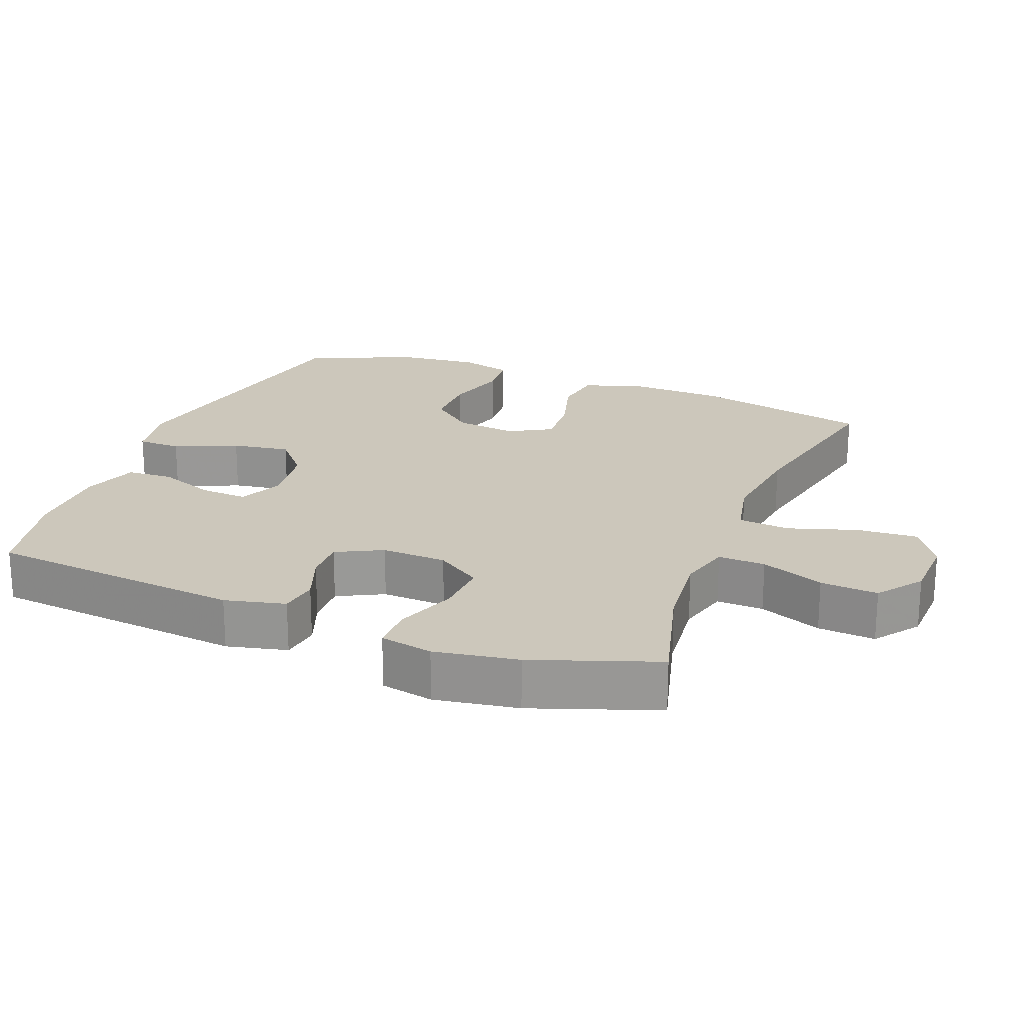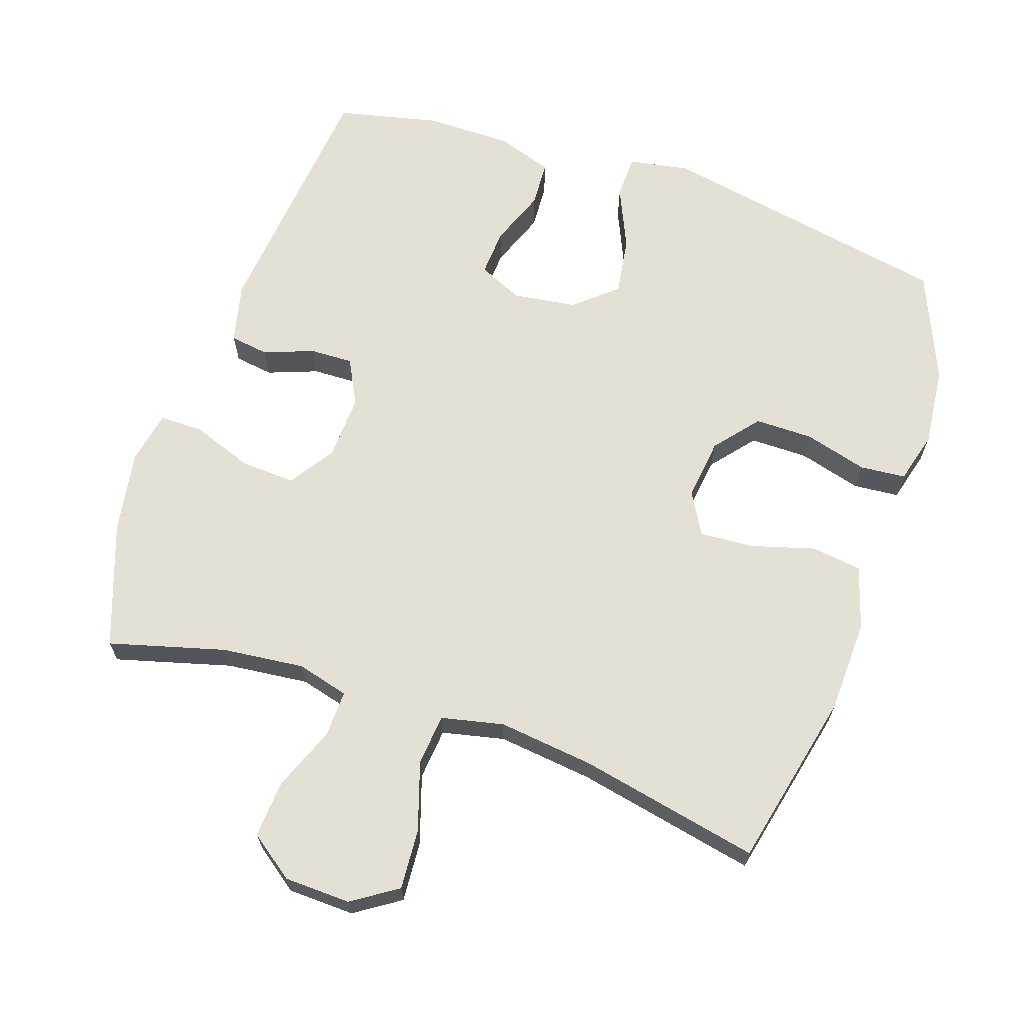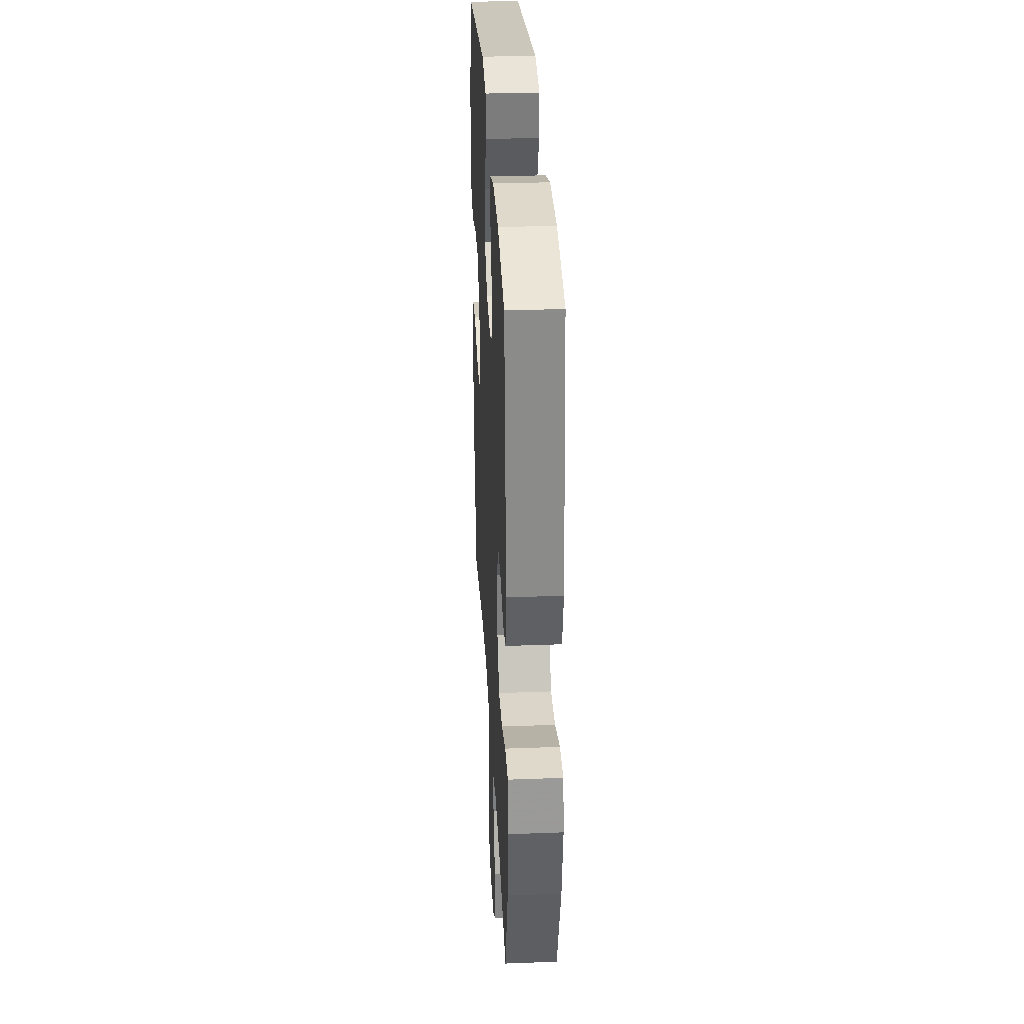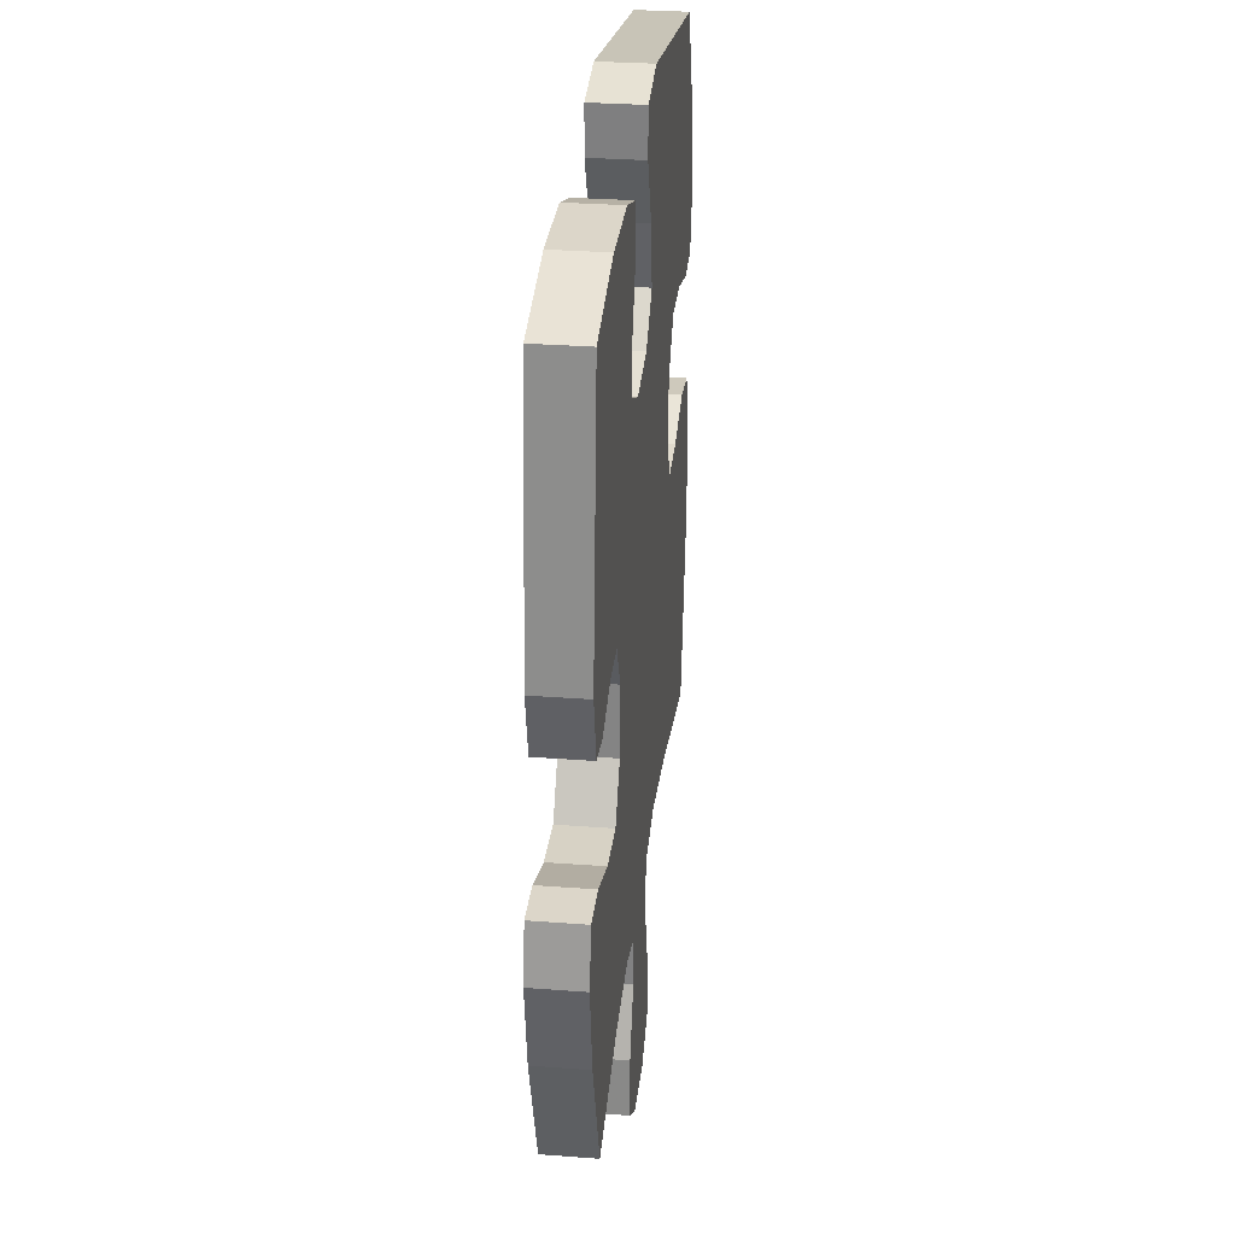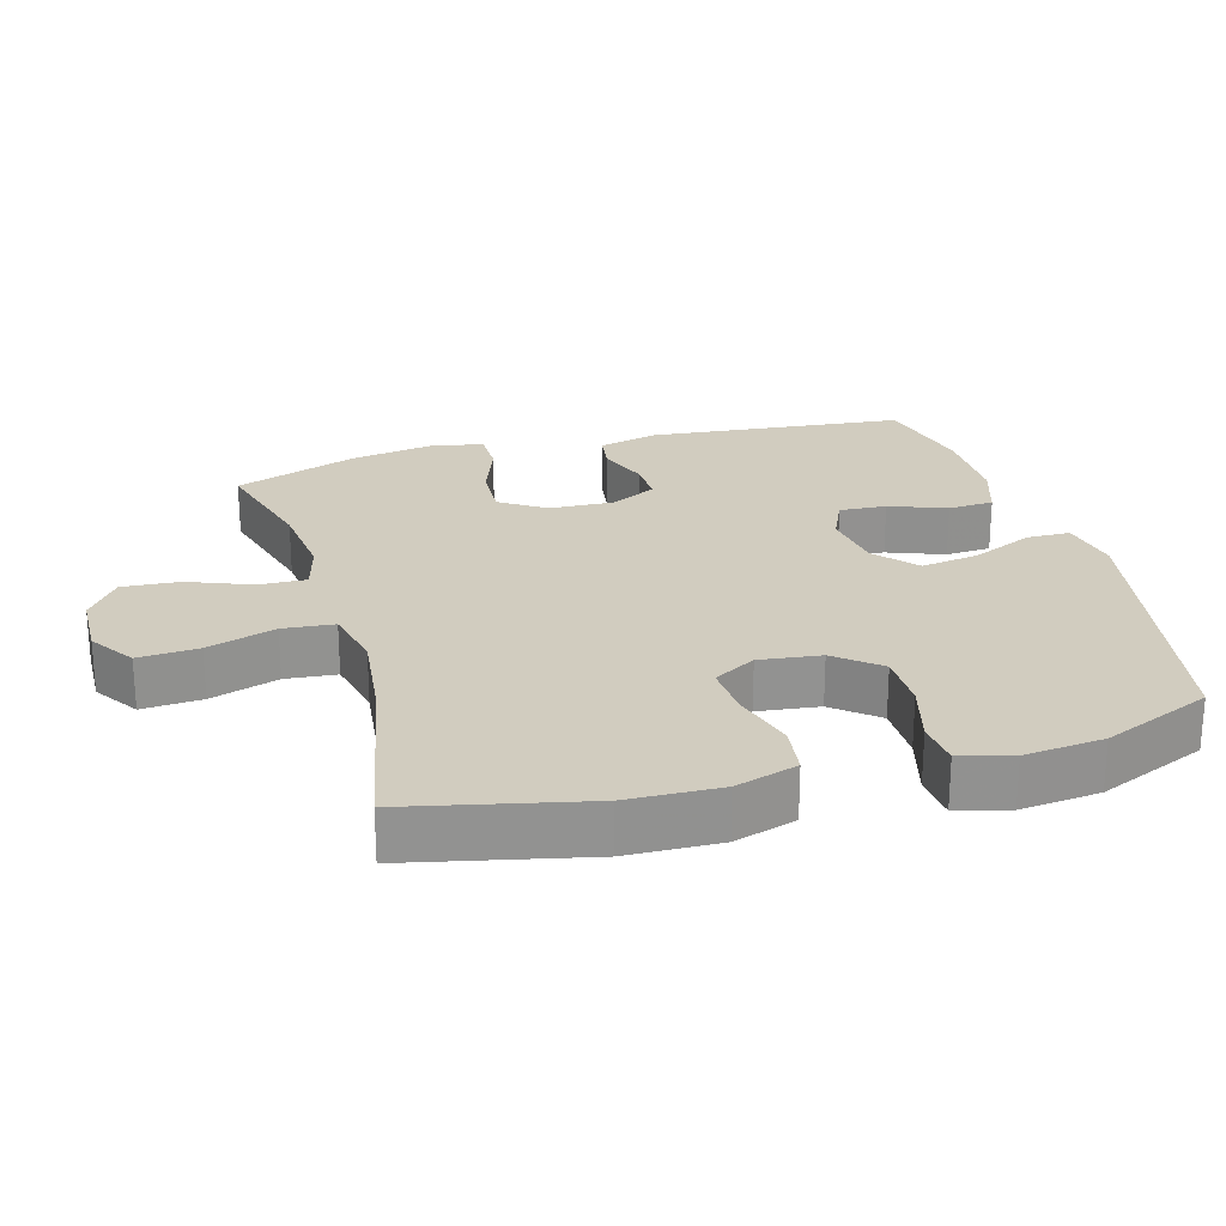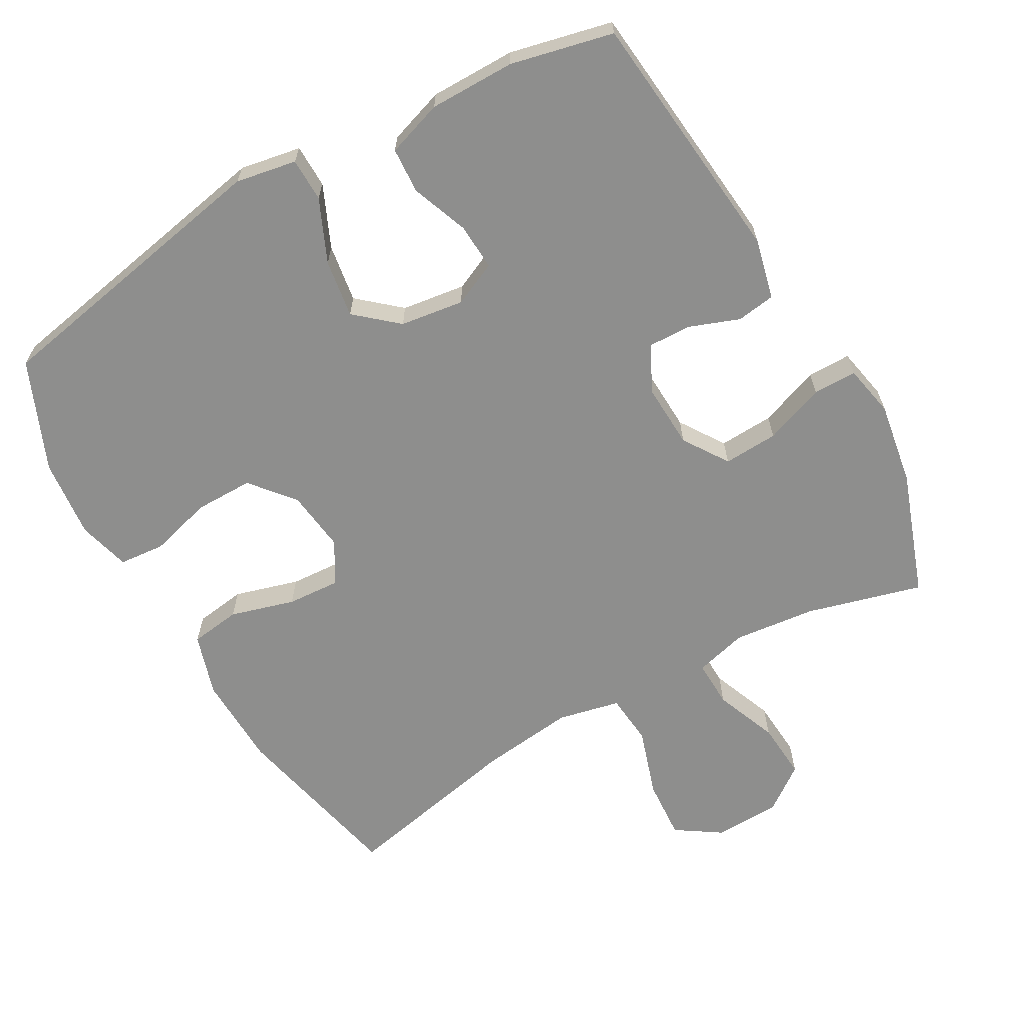
<metadata>
{"format":"obj","ext":"obj","renderer":"f3d","projection":"perspective","resolution":1024,"background":"white","views":[{"elev":21.6,"azim":111.5,"up":"+Y"},{"elev":66.2,"azim":-161.2,"up":"+Y"},{"elev":32.3,"azim":87.0,"up":"+Z"},{"elev":30.2,"azim":96.3,"up":"+Z"},{"elev":24.1,"azim":-105.9,"up":"+Y"},{"elev":-64.9,"azim":29.6,"up":"+Y"}]}
</metadata>
<code>
v -0.5 0.07 -0.5
v -0.557 0.07 -0.244
v -0.561 0.07 -0.11
v -0.533 0.07 -0.02
v -0.46 0.07 -0.01
v -0.367 0.07 -0.037
v -0.29 0.07 -0.042
v -0.255 0.07 0.019
v -0.266 0.07 0.108
v -0.318 0.07 0.171
v -0.402 0.07 0.171
v -0.493 0.07 0.146
v -0.559 0.07 0.152
v -0.579 0.07 0.227
v -0.567 0.07 0.342
v -0.5 0.07 0.5
v -0.074 0.07 0.58
v 0.014 0.07 0.564
v 0.015 0.07 0.501
v -0.025 0.07 0.411
v -0.038 0.07 0.327
v 0.022 0.07 0.275
v 0.114 0.07 0.262
v 0.178 0.07 0.291
v 0.174 0.07 0.359
v 0.143 0.07 0.441
v 0.147 0.07 0.507
v 0.228 0.07 0.534
v 0.352 0.07 0.534
v 0.5 0.07 0.5
v 0.537 0.07 0.13
v 0.516 0.07 0.043
v 0.46 0.07 0.035
v 0.388 0.07 0.062
v 0.326 0.07 0.064
v 0.292 0.07 -0.002
v 0.296 0.07 -0.096
v 0.339 0.07 -0.161
v 0.418 0.07 -0.157
v 0.506 0.07 -0.125
v 0.569 0.07 -0.125
v 0.584 0.07 -0.201
v 0.564 0.07 -0.321
v 0.5 0.07 -0.5
v 0.333 0.07 -0.454
v 0.214 0.07 -0.441
v 0.139 0.07 -0.461
v 0.141 0.07 -0.529
v 0.177 0.07 -0.62
v 0.183 0.07 -0.703
v 0.119 0.07 -0.75
v 0.023 0.07 -0.753
v -0.042 0.07 -0.71
v -0.036 0.07 -0.623
v -0.004 0.07 -0.524
v -0.011 0.07 -0.45
v -0.101 0.07 -0.43
v -0.238 0.07 -0.446
v -0.5 0 -0.5
v -0.557 0 -0.244
v -0.561 0 -0.11
v -0.533 0 -0.02
v -0.46 0 -0.01
v -0.367 0 -0.037
v -0.29 0 -0.042
v -0.255 0 0.019
v -0.266 0 0.108
v -0.318 0 0.171
v -0.402 0 0.171
v -0.493 0 0.146
v -0.559 0 0.152
v -0.579 0 0.227
v -0.567 0 0.342
v -0.5 0 0.5
v -0.074 0 0.58
v 0.014 0 0.564
v 0.015 0 0.501
v -0.025 0 0.411
v -0.038 0 0.327
v 0.022 0 0.275
v 0.114 0 0.262
v 0.178 0 0.291
v 0.174 0 0.359
v 0.143 0 0.441
v 0.147 0 0.507
v 0.228 0 0.534
v 0.352 0 0.534
v 0.5 0 0.5
v 0.537 0 0.13
v 0.516 0 0.043
v 0.46 0 0.035
v 0.388 0 0.062
v 0.326 0 0.064
v 0.292 0 -0.002
v 0.296 0 -0.096
v 0.339 0 -0.161
v 0.418 0 -0.157
v 0.506 0 -0.125
v 0.569 0 -0.125
v 0.584 0 -0.201
v 0.564 0 -0.321
v 0.5 0 -0.5
v 0.333 0 -0.454
v 0.214 0 -0.441
v 0.139 0 -0.461
v 0.141 0 -0.529
v 0.177 0 -0.62
v 0.183 0 -0.703
v 0.119 0 -0.75
v 0.023 0 -0.753
v -0.042 0 -0.71
v -0.036 0 -0.623
v -0.004 0 -0.524
v -0.011 0 -0.45
v -0.101 0 -0.43
v -0.238 0 -0.446
f 52 53 54 55
f 52 55 56
f 51 52 56
f 48 49 50 51
f 47 48 51 56
f 46 47 56 57
f 42 43 44 45
f 42 45 46
f 39 40 41 42
f 38 39 42 46
f 37 38 46 57
f 31 32 33 34
f 31 34 35
f 30 31 35
f 29 30 35 36
f 25 26 27 28
f 24 25 28 29
f 17 18 19 20
f 17 20 21
f 16 17 21
f 15 16 21 22
f 11 12 13 14
f 10 11 14 15
f 3 4 5 6
f 3 6 7
f 58 1 2 3
f 58 3 7
f 36 37 57 58
f 24 29 36 58
f 23 24 58 7
f 10 15 22 23
f 9 10 23
f 8 9 23
f 7 8 23
f 113 112 111 110
f 114 113 110
f 114 110 109
f 109 108 107 106
f 114 109 106 105
f 115 114 105 104
f 103 102 101 100
f 104 103 100
f 100 99 98 97
f 104 100 97 96
f 115 104 96 95
f 92 91 90 89
f 93 92 89
f 93 89 88
f 94 93 88 87
f 86 85 84 83
f 87 86 83 82
f 78 77 76 75
f 79 78 75
f 79 75 74
f 80 79 74 73
f 72 71 70 69
f 73 72 69 68
f 64 63 62 61
f 65 64 61
f 61 60 59 116
f 65 61 116
f 116 115 95 94
f 116 94 87 82
f 65 116 82 81
f 81 80 73 68
f 81 68 67
f 81 67 66
f 81 66 65
f 1 59 60 2
f 2 60 61 3
f 3 61 62 4
f 4 62 63 5
f 5 63 64 6
f 6 64 65 7
f 7 65 66 8
f 8 66 67 9
f 9 67 68 10
f 10 68 69 11
f 11 69 70 12
f 12 70 71 13
f 13 71 72 14
f 14 72 73 15
f 15 73 74 16
f 16 74 75 17
f 17 75 76 18
f 18 76 77 19
f 19 77 78 20
f 20 78 79 21
f 21 79 80 22
f 22 80 81 23
f 23 81 82 24
f 24 82 83 25
f 25 83 84 26
f 26 84 85 27
f 27 85 86 28
f 28 86 87 29
f 29 87 88 30
f 30 88 89 31
f 31 89 90 32
f 32 90 91 33
f 33 91 92 34
f 34 92 93 35
f 35 93 94 36
f 36 94 95 37
f 37 95 96 38
f 38 96 97 39
f 39 97 98 40
f 40 98 99 41
f 41 99 100 42
f 42 100 101 43
f 43 101 102 44
f 44 102 103 45
f 45 103 104 46
f 46 104 105 47
f 47 105 106 48
f 48 106 107 49
f 49 107 108 50
f 50 108 109 51
f 51 109 110 52
f 52 110 111 53
f 53 111 112 54
f 54 112 113 55
f 55 113 114 56
f 56 114 115 57
f 57 115 116 58
f 58 116 59 1

</code>
